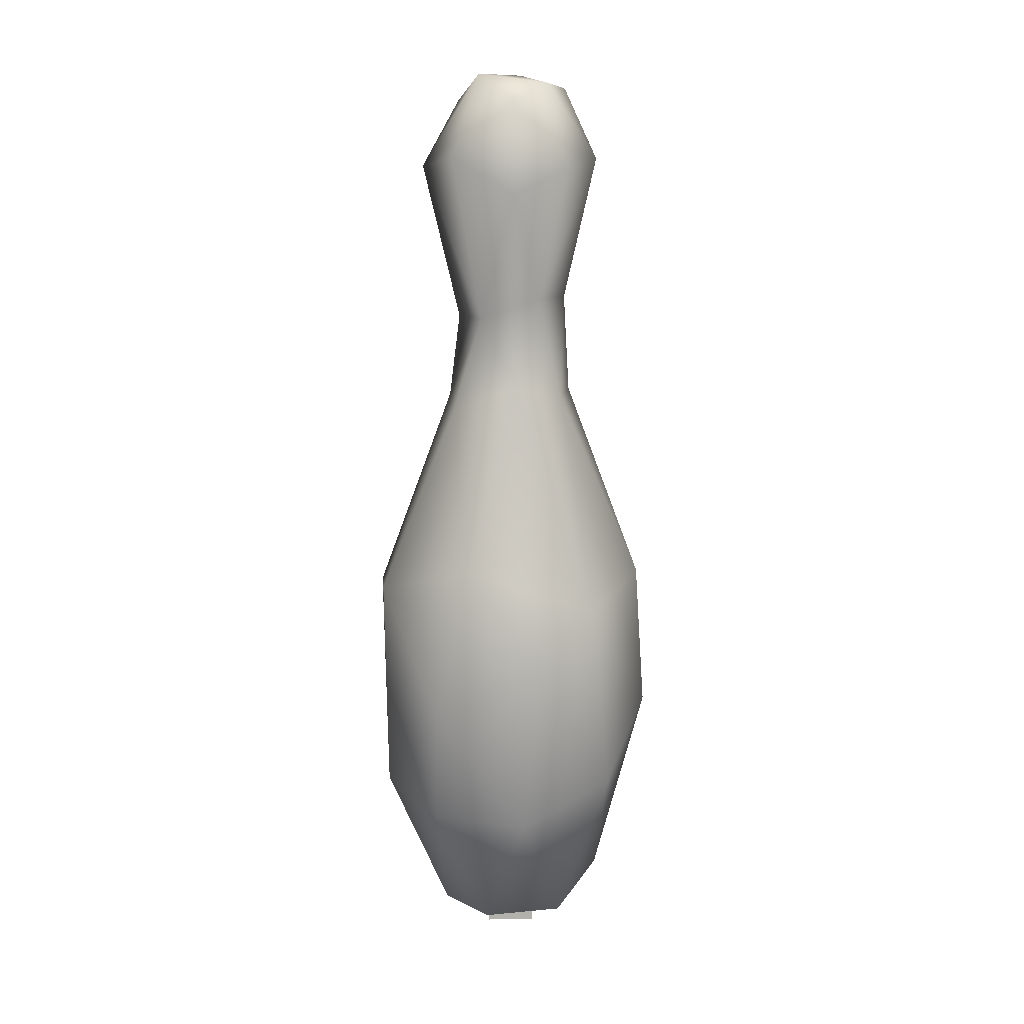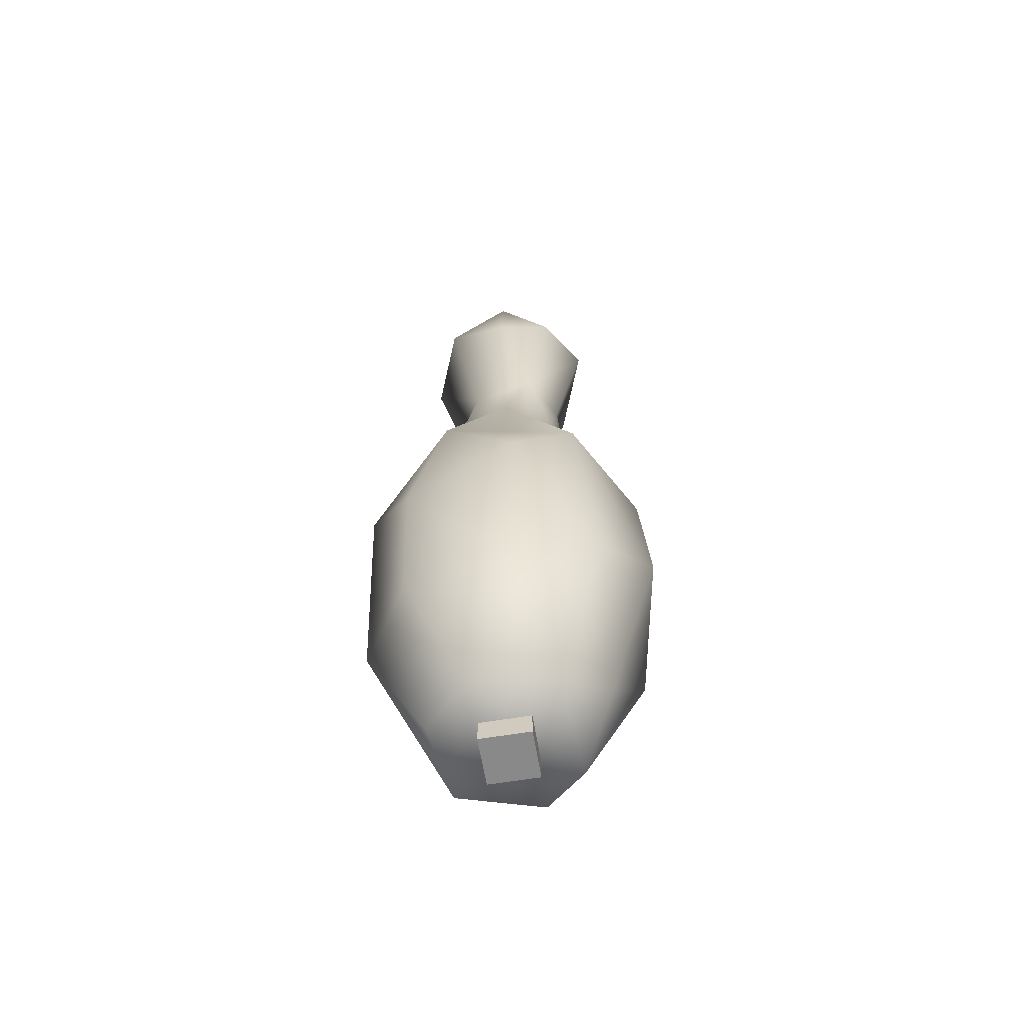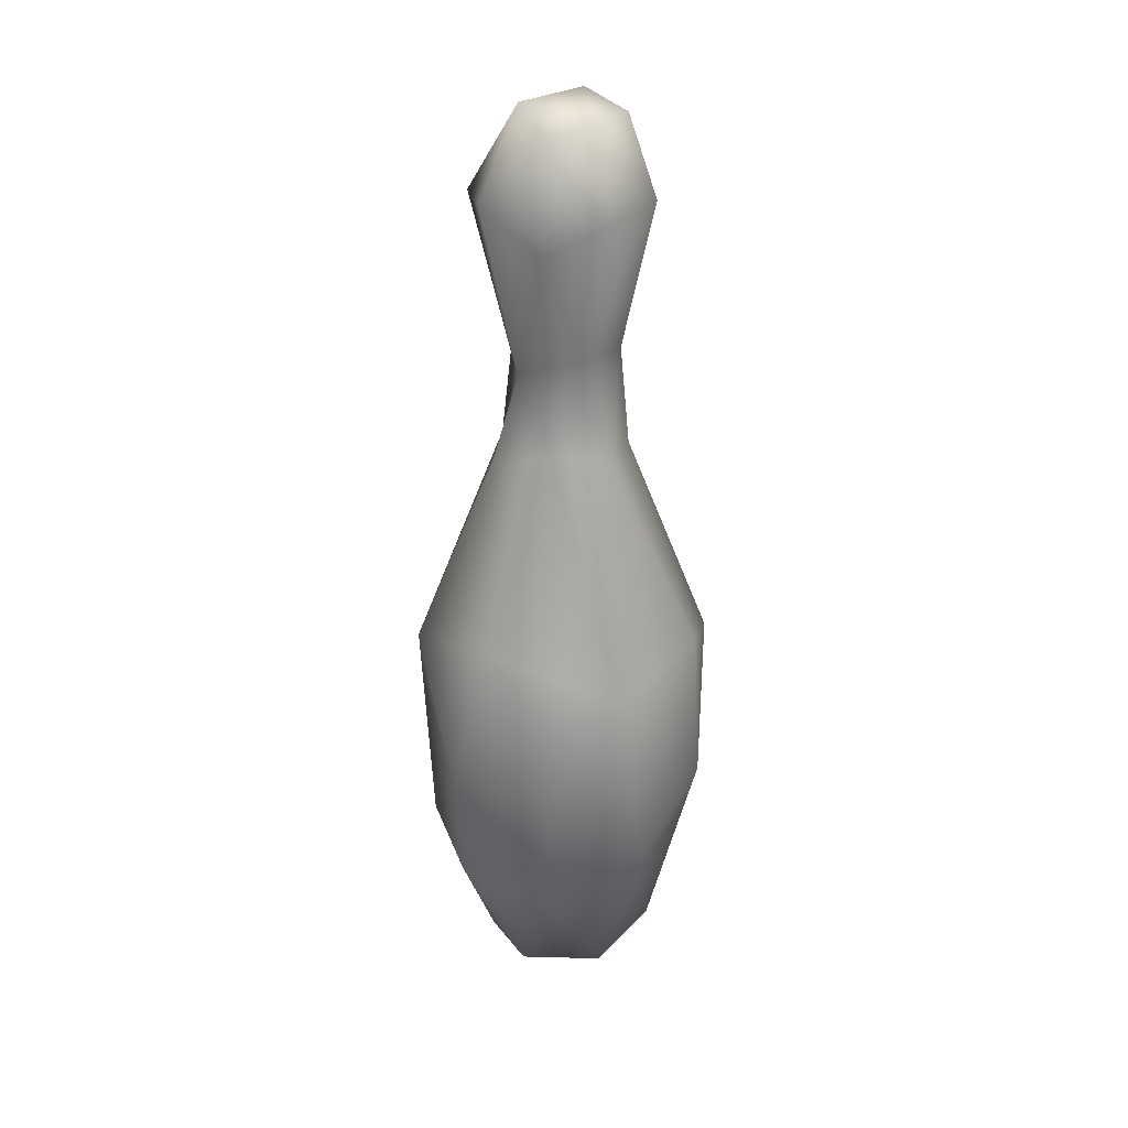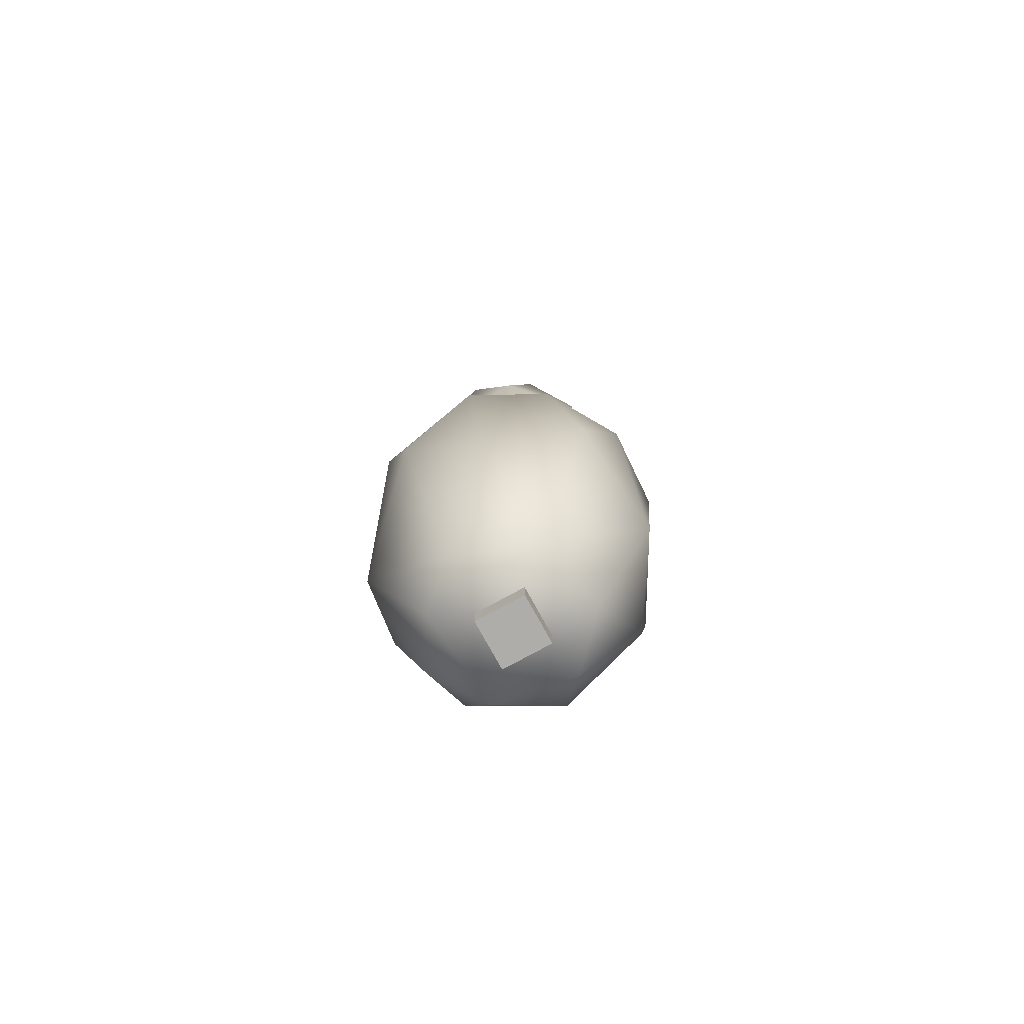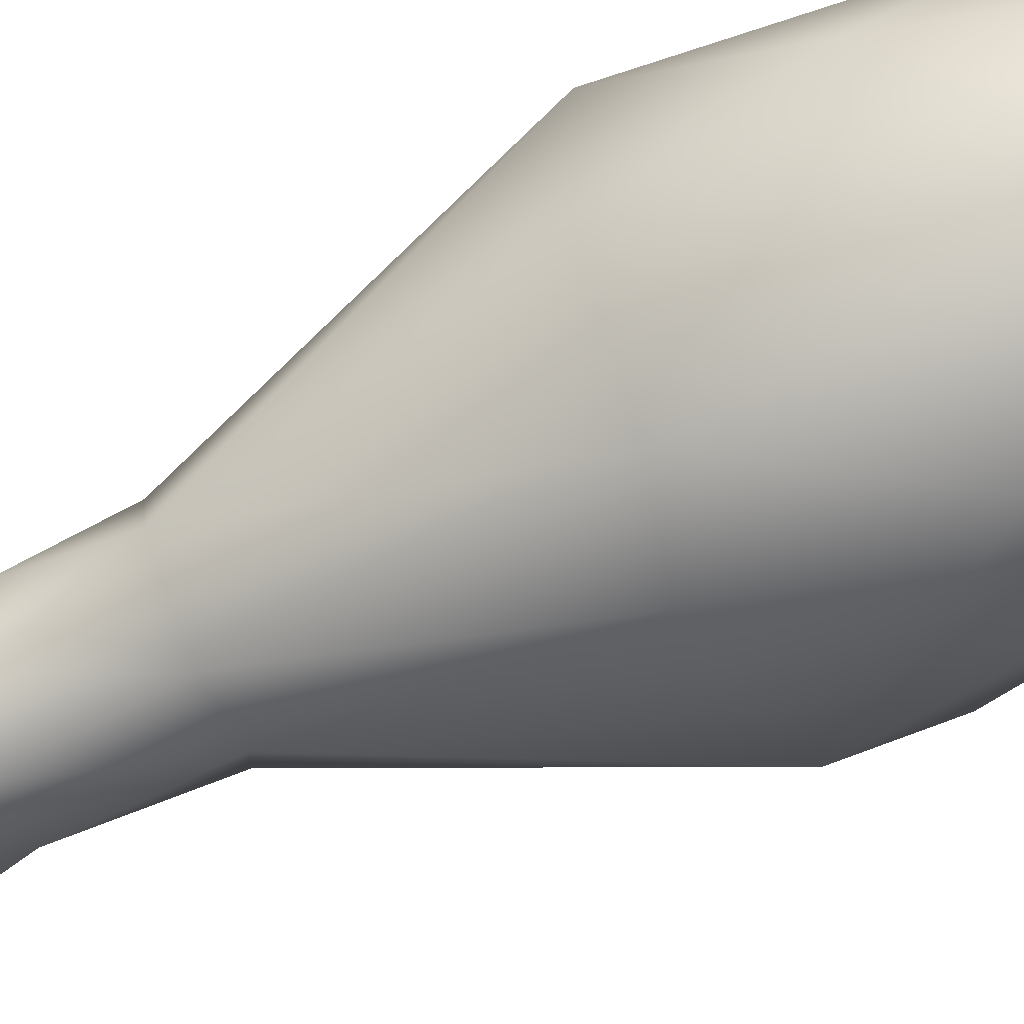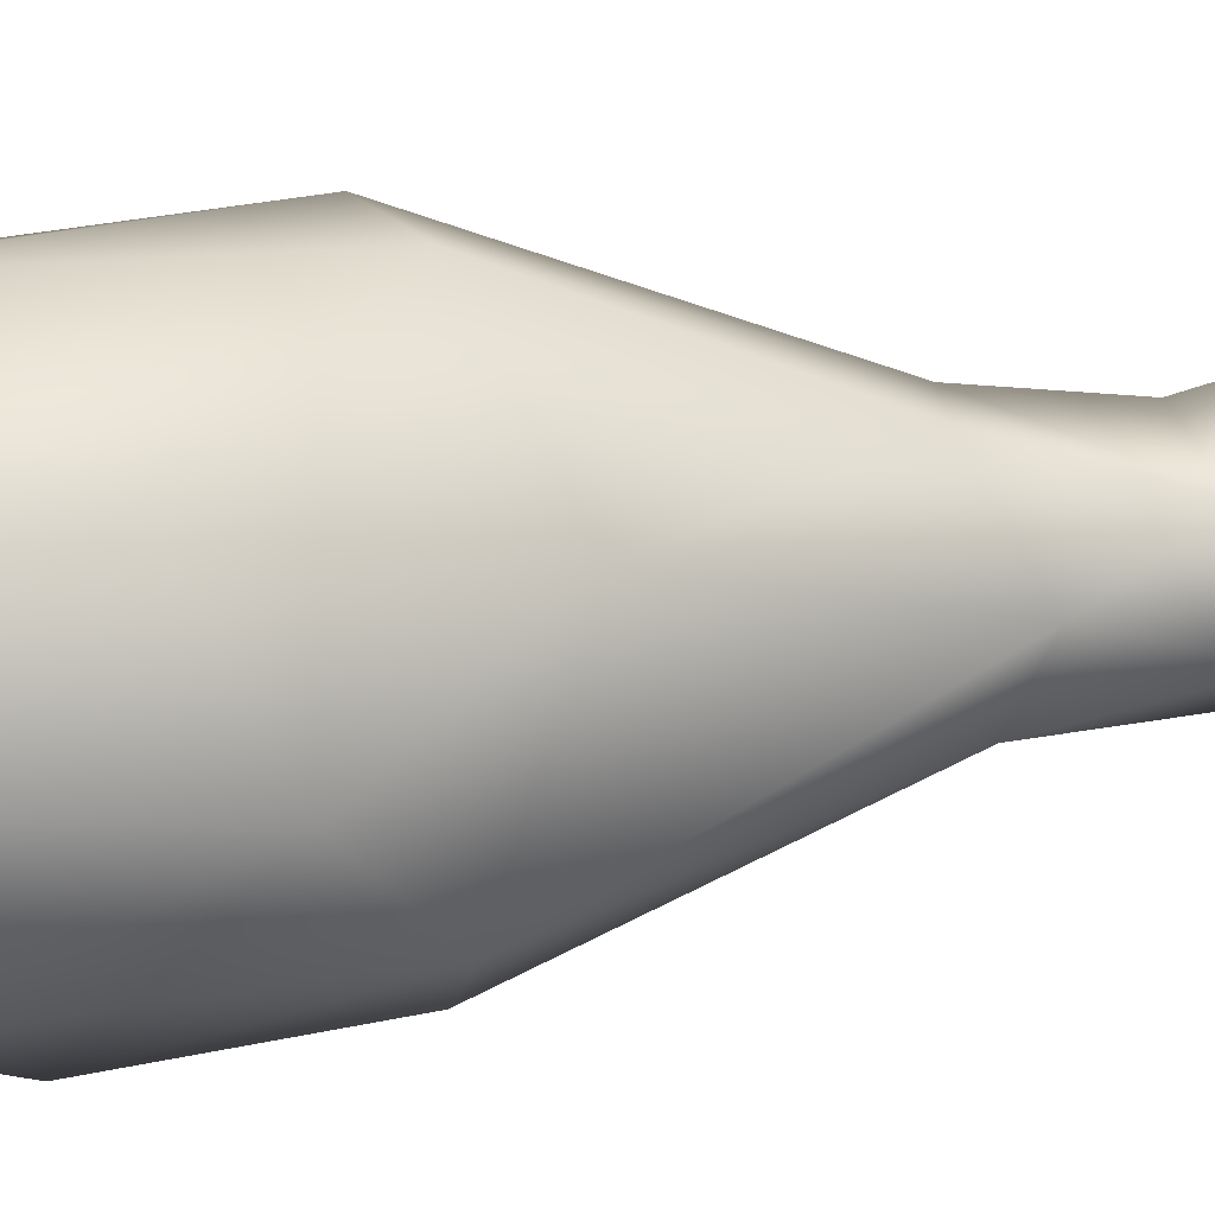
<metadata>
{"format":"obj","ext":"obj","renderer":"f3d","projection":"perspective","resolution":1024,"background":"white","views":[{"elev":11.3,"azim":88.5,"up":"+Y"},{"elev":-63.1,"azim":99.4,"up":"+Y"},{"elev":27.0,"azim":103.0,"up":"+Y"},{"elev":-77.1,"azim":-61.2,"up":"+Y"},{"elev":-68.8,"azim":-66.6,"up":"+Z"},{"elev":14.5,"azim":72.2,"up":"+Z"}]}
</metadata>
<code>
o Cube
v 1 1 -1
v 1 -1 -1
v 1 1 1
v 1 -1 1
v -1 1 -1
v -1 -1 -1
v -1 1 1
v -1 -1 1
f 1 5 7 3
f 4 3 7 8
f 8 7 5 6
f 6 2 4 8
f 2 1 3 4
f 6 5 1 2
o 10492_Bowling_Pin_v1_max2011_iteration-2
v 5.236 5.162 -0.4923
v 2.272 0.07961 -2.161
v 0.4988 1.691 -3.948
v -1.798 0.03115 -2.54
v -3.235 0.2124 -0.8886
v 0.9337 0.2179 2.949
v 2.824 0.02997 1.103
v -2.307 27.21 0.02606
v 5.065 14.9 -3.525
v 0.9309 9.803 -6.084
v 0.6198 15.76 -5.727
v -5.107 15.03 -3.316
v -5.941 10.11 -1.712
v -6.04 14.58 1.209
v -4.356 15.27 4.095
v -1.453 14.95 5.882
v 1.921 15.32 5.692
v 5.265 16.71 1.89
v 5.392 10.35 3.289
v 3.809 6.778 -4.271
v -2.629 6.284 -5.035
v -5.152 5.65 1.61
v -2.119 0.02809 2.433
v 4.099 5.347 3.411
v 1.546 23.82 -2.201
v -2.031 15.13 -5.712
v -0.3005 23.94 -2.658
v -2.48 24.01 -1.12
v -2.197 24.3 1.236
v -0.802 23.67 2.672
v 1.47 23.08 2.55
v 2.629 24.36 -0.1853
v 2.125 28.12 -1.239
v 3.558 32.6 -0.1024
v -3.174 32.3 1.509
v -0.3596 33.79 3.803
v 2.969 36.58 -0.1028
v 2.8 33.67 -2.361
v 0.5055 34.1 -3.754
v -2.972 33.59 -2.371
v -3.426 35.35 -0.4359
v 1.662 37.27 -1.582
v -0.5002 37.1 -2.426
v -2.094 36.64 2.231
v 6.187 12.4 -1.138
v -3.398 8.917 5.015
v 0.7146 5.969 5.587
v 0.2405 28.12 -2.399
v -1.47 27.63 -1.763
v -0.6485 27.21 2.234
v 1.967 27.28 1.283
v 1.227 37.66 1.347
v -1.56 37.69 -0.5069
v 2.778 34.16 2.512
f 11 28 10
f 13 31 30
f 14 32 55
f 57 56 35
f 37 58 16
f 59 58 38
f 33 40 17
f 36 35 34
f 34 20 36
f 20 22 36
f 23 37 22
f 25 26 39
f 34 19 18
f 20 21 22
f 53 9 28
f 30 21 13
f 17 26 53
f 19 33 17
f 37 38 58
f 41 46 42
f 57 47 56
f 48 47 57
f 58 43 16
f 59 44 58
f 42 62 59
f 45 46 50
f 42 45 62
f 47 50 46
f 48 61 51
f 49 61 48
f 44 60 52
f 62 45 60
f 29 34 18
f 54 22 30
f 25 55 27
f 9 53 27
f 18 28 11
f 12 29 11
f 55 54 31
f 47 41 56
f 35 56 33
f 57 36 16
f 38 39 59
f 12 15 31
f 15 12 10
f 12 31 13
f 50 60 45
f 61 50 51
f 49 48 43
f 43 52 49
f 43 44 52
f 15 10 9
f 31 14 55
f 14 15 32
f 59 40 41
f 40 33 41
f 17 40 26
f 33 19 35
f 34 35 19
f 36 22 37
f 23 38 37
f 23 24 38
f 25 38 24
f 25 39 38
f 26 40 39
f 17 18 19
f 18 11 29
f 13 21 29
f 31 54 30
f 25 27 26
f 16 36 37
f 59 39 40
f 41 47 46
f 57 16 48
f 16 43 48
f 58 44 43
f 59 62 44
f 51 47 48
f 47 51 50
f 49 52 61
f 44 62 60
f 28 17 53
f 18 17 28
f 20 34 29
f 29 21 20
f 21 30 22
f 23 22 54
f 24 23 54
f 25 24 55
f 54 55 24
f 55 32 27
f 26 27 53
f 9 10 28
f 29 12 13
f 9 27 32
f 32 15 9
f 41 42 59
f 56 41 33
f 35 36 57
f 11 10 12
f 31 15 14
f 60 61 52
f 60 50 61
f 42 46 45

</code>
